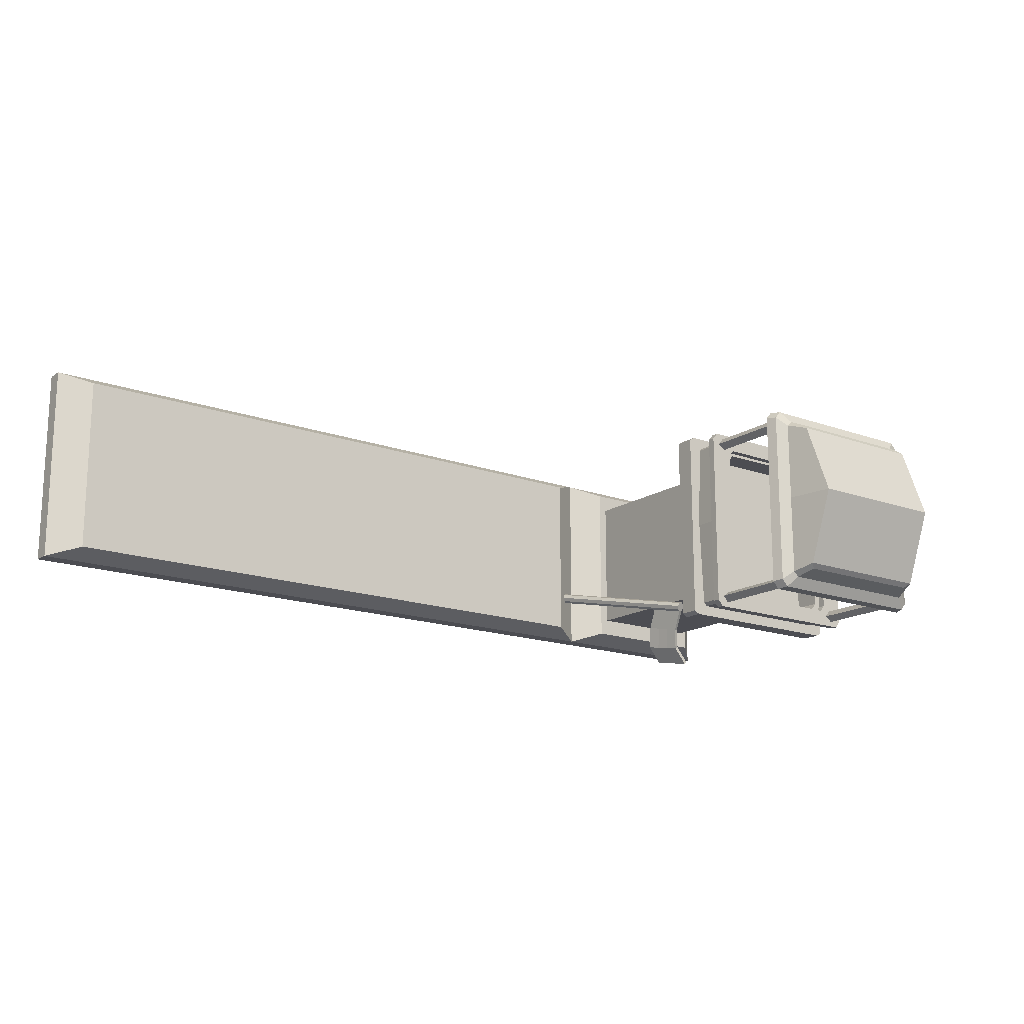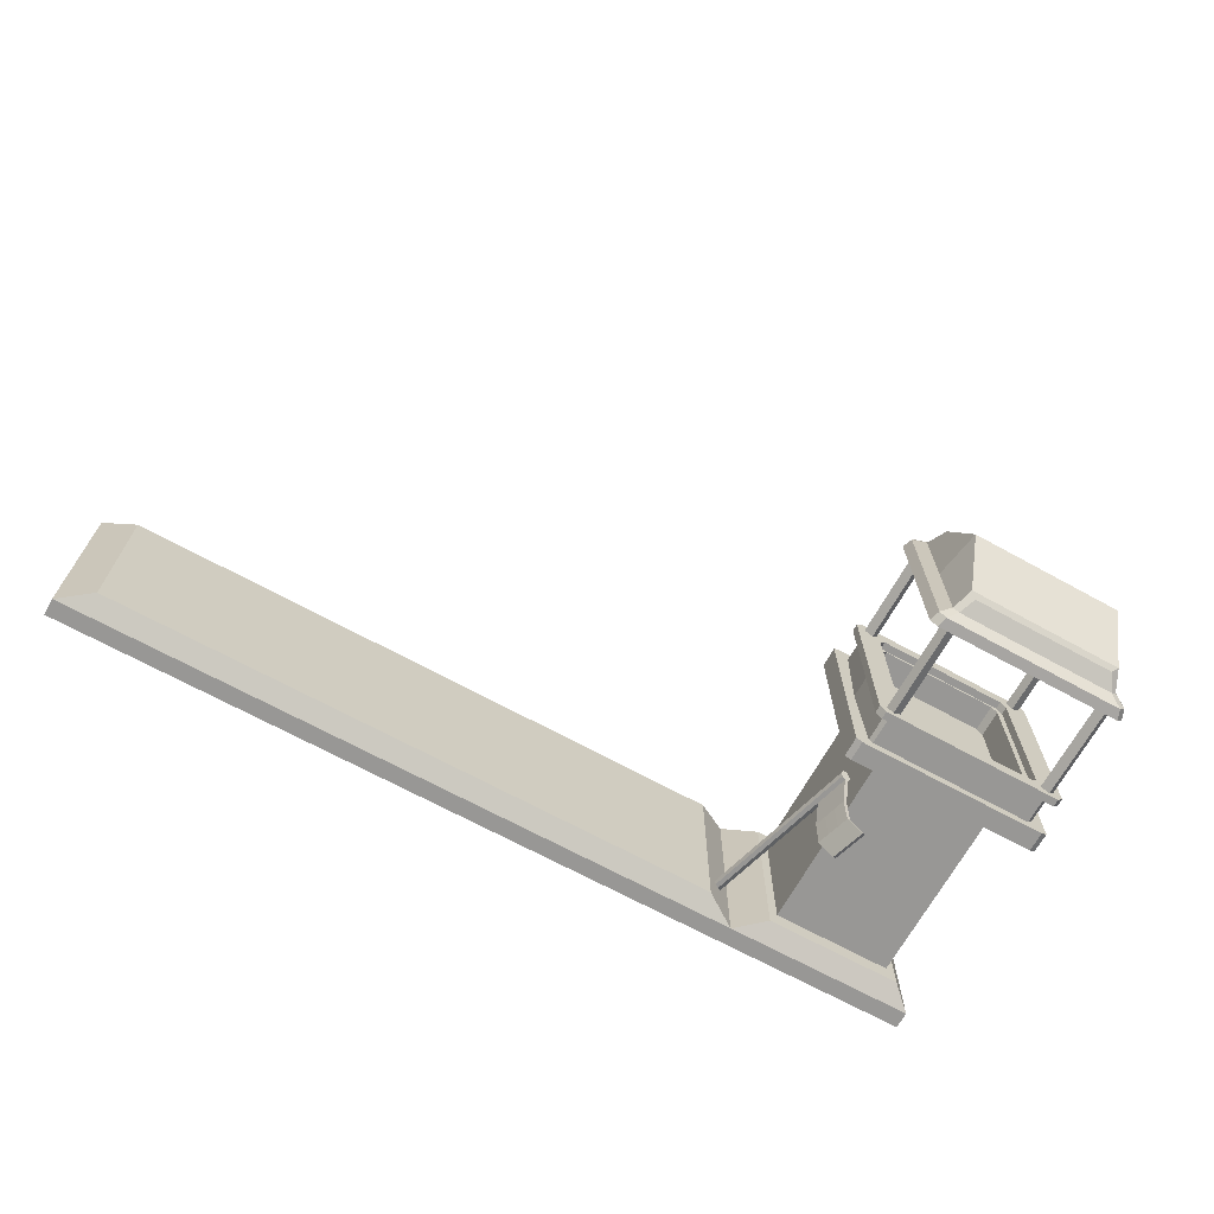
<metadata>
{"format":"obj","ext":"obj","renderer":"f3d","projection":"perspective","resolution":1024,"background":"white","views":[{"elev":-16.3,"azim":143.2,"up":"+Z"},{"elev":-68.2,"azim":151.2,"up":"+Z"}]}
</metadata>
<code>
o Goalpost_Ver2
v 3.109 0.04957 0
v 3.109 0.04957 0.9022
v 2.82 0.2255 0.8046
v 0 0.04957 0.9022
v 0 0.2255 0.8046
v 2.82 0.2255 0
v 0 0.2255 0
v 0.5058 0.04957 0.9022
v 1.012 0.04957 0.9022
v 1.517 0.04957 0.9022
v 2.023 0.04957 0.9022
v 2.529 0.04957 0.9022
v 2.529 0.2255 0.8046
v 2.023 0.2255 0.8046
v 1.517 0.2255 0.8046
v 1.012 0.2255 0.8046
v 0.5058 0.2255 0.8046
v 0.5058 0.2255 0
v 1.012 0.2255 0
v 1.517 0.2255 0
v 2.023 0.2255 0
v 2.529 0.2255 0
v 3.109 -0.1054 0
v 3.109 -0.1054 0.9022
v 2.529 -0.1054 0.9022
v 0 -0.1054 0.9022
v 0 -0.1054 0
v 0.5058 -0.1054 0
v 0.5058 -0.1054 0.9022
v 1.012 -0.1054 0.9022
v 1.517 -0.1054 0.9022
v 2.023 -0.1054 0.9022
v 2.529 -0.1054 0
v 2.023 -0.1054 0
v 1.517 -0.1054 0
v 1.012 -0.1054 0
v -3.109 0.04957 0
v -3.109 0.04957 0.9022
v -2.82 0.2255 0.8046
v -2.82 0.2255 0
v -0.5058 0.04957 0.9022
v -1.012 0.04957 0.9022
v -1.517 0.04957 0.9022
v -2.023 0.04957 0.9022
v -2.529 0.04957 0.9022
v -2.529 0.2255 0.8046
v -2.023 0.2255 0.8046
v -1.517 0.2255 0.8046
v -1.012 0.2255 0.8046
v -0.5058 0.2255 0.8046
v -0.5058 0.2255 0
v -1.012 0.2255 0
v -1.517 0.2255 0
v -2.023 0.2255 0
v -2.529 0.2255 0
v -3.109 -0.1054 0
v -3.109 -0.1054 0.9022
v -4.851 -0.1054 0.9022
v -4.851 -0.1054 0
v -4.851 0.04957 0.9022
v -4.851 0.04957 0
v -2.529 -0.1054 0.9022
v -0.5058 -0.1054 0
v -0.5058 -0.1054 0.9022
v -1.012 -0.1054 0.9022
v -1.517 -0.1054 0.9022
v -2.023 -0.1054 0.9022
v -2.529 -0.1054 0
v -2.023 -0.1054 0
v -1.517 -0.1054 0
v -1.012 -0.1054 0
v -4.574 0.2306 0.6438
v -4.656 0.2306 0
v -3.479 0.2306 0.6438
v -3.397 0.2306 0
v -4.656 0.2306 0.8046
v -3.397 0.2306 0.8046
v -4.574 0.2306 0
v -3.479 0.2306 0
v -4.574 1.912 0
v -3.479 1.912 0
v -4.946 2.094 0
v -3.107 2.094 0
v -3.107 1.912 0
v -4.946 1.912 0
v -4.628 2.094 0
v -3.425 2.094 0
v -4.851 2.094 0
v -3.202 2.094 0
v -3.146 2.41 0
v -3.369 2.41 0
v -4.684 2.41 0
v -4.908 2.41 0
v -3.369 2.341 0
v -3.146 2.341 0
v -4.684 2.341 0
v -4.908 2.341 0
v -3.202 2.341 0
v -4.628 2.094 0.6857
v -3.425 2.341 0
v -4.628 2.341 0
v -4.851 2.341 0
v -4.698 2.094 0
v -4.701 2.094 0
v -3.352 2.094 0
v -3.352 2.094 0
v -4.018 -0.1054 0.9022
v -4.018 -0.1054 0
v -4.018 0.2306 0.8046
v -4.018 0.04957 0.9022
v -4.018 0.2306 0.6438
v -4.018 2.094 0
v -4.018 1.912 0.6438
v -4.018 2.094 0.959
v -4.018 1.912 0.959
v -4.018 2.094 0.8597
v -4.018 2.41 0.7787
v -4.018 2.41 0.9293
v -4.018 2.341 0.7787
v -4.018 2.341 0.9293
v -4.018 2.094 0.7517
v -4.018 2.341 0.7517
v -4.018 2.341 0.8597
v -4.502 1.912 0.6438
v -4.574 1.906 0.6438
v -4.628 2.341 0.6907
v -3.551 1.912 0.6438
v -3.479 1.906 0.6438
v -4.78 2.094 0.8597
v -3.107 1.912 0.9269
v -4.684 2.341 0.7176
v -3.16 2.094 0.959
v -4.893 1.912 0.959
v -4.018 2.094 0.6857
v -3.16 1.912 0.959
v -3.425 2.094 0.6857
v -4.893 2.094 0.959
v -4.684 2.41 0.7174
v -3.273 2.094 0.8597
v -3.422 2.41 0.7787
v -3.146 2.41 0.8679
v -4.815 2.341 0.8282
v -3.199 2.41 0.9293
v -4.855 2.41 0.9293
v -4.815 2.094 0.828
v -4.946 1.912 0.9269
v -4.631 2.41 0.7787
v -4.946 2.094 0.927
v -4.855 2.341 0.9293
v -3.199 2.341 0.9293
v -4.908 2.341 0.8678
v -3.238 2.341 0.8282
v -4.631 2.341 0.7787
v -3.422 2.341 0.7787
v -3.369 2.41 0.7174
v -3.107 2.094 0.927
v -4.78 2.341 0.8597
v -4.577 2.341 0.7517
v -3.238 2.094 0.828
v -3.146 2.341 0.8678
v -4.577 2.094 0.7517
v -3.476 2.094 0.7517
v -3.425 2.341 0.6907
v -3.369 2.341 0.7176
v -3.477 2.341 0.7517
v -3.273 2.341 0.8597
v -4.908 2.41 0.8679
v -4.511 0.2306 0.8046
v -4.511 0.04957 0.9022
v -4.511 0.2306 0.6438
v -4.511 -0.1054 0.9022
v -4.511 -0.1054 0
v -3.543 -0.1054 0.9022
v -3.543 -0.1054 0
v -3.543 0.2306 0.8046
v -3.543 0.04957 0.9022
v -3.543 0.2306 0.6438
v -3.22 2.41 0
v -3.295 2.41 0
v -4.758 2.41 0
v -4.833 2.41 0
v -4.018 2.41 0.8289
v -4.018 2.41 0.8791
v -4.758 2.41 0.7676
v -4.833 2.41 0.8178
v -3.22 2.41 0.8178
v -3.295 2.41 0.7676
v -4.78 2.41 0.8791
v -4.706 2.41 0.8289
v -3.348 2.41 0.8289
v -3.273 2.41 0.8791
v -4.758 3.238 0.7676
v -4.833 3.238 0.8178
v -3.22 3.238 0.8178
v -3.295 3.238 0.7676
v -4.78 3.238 0.8791
v -4.706 3.238 0.8289
v -3.348 3.238 0.8289
v -3.273 3.238 0.8791
v -3.295 3.238 0
v -4.027 3.238 0.7676
v -3.22 3.238 0
v -4.833 3.238 0
v -4.027 3.238 0.8791
v -4.758 3.238 0
v -4.027 3.238 0.8289
v -4.064 3.238 0
v -4.732 3.576 0.6973
v -4.808 3.392 0.7579
v -3.245 3.392 0.7579
v -3.322 3.576 0.6973
v -4.757 3.392 0.8052
v -4.681 3.532 0.7403
v -3.372 3.532 0.7403
v -3.296 3.392 0.8052
v -4.027 3.532 0.7403
v -3.322 3.833 0
v -4.732 3.833 0
v -4.027 3.833 0
v -4.027 3.392 0.8052
v -3.245 3.392 0
v -4.808 3.392 0
v -4.027 3.576 0.6973
v -3.167 3.238 0.9168
v -3.107 3.238 0.8469
v -4.886 3.238 0.9168
v -4.946 3.238 0.8469
v -4.027 3.238 0.9168
v -3.107 3.238 0
v -4.946 3.238 0
v -3.141 3.333 0
v -4.912 3.333 0.8391
v -4.912 3.333 0
v -3.199 3.333 0.9065
v -3.141 3.333 0.8391
v -4.854 3.333 0.9065
v -4.027 3.333 0.9065
v 3.109 0.04957 -0.9022
v 2.82 0.2255 -0.8046
v 0 0.04957 -0.9022
v 0 0.2255 -0.8046
v 0.5058 0.04957 -0.9022
v 1.012 0.04957 -0.9022
v 1.517 0.04957 -0.9022
v 2.023 0.04957 -0.9022
v 2.529 0.04957 -0.9022
v 2.529 0.2255 -0.8046
v 2.023 0.2255 -0.8046
v 1.517 0.2255 -0.8046
v 1.012 0.2255 -0.8046
v 0.5058 0.2255 -0.8046
v 3.109 -0.1054 -0.9022
v 2.529 -0.1054 -0.9022
v 0 -0.1054 -0.9022
v 0.5058 -0.1054 -0.9022
v 1.012 -0.1054 -0.9022
v 1.517 -0.1054 -0.9022
v 2.023 -0.1054 -0.9022
v -3.109 0.04957 -0.9022
v -2.82 0.2255 -0.8046
v -0.5058 0.04957 -0.9022
v -1.012 0.04957 -0.9022
v -1.517 0.04957 -0.9022
v -2.023 0.04957 -0.9022
v -2.529 0.04957 -0.9022
v -2.529 0.2255 -0.8046
v -2.023 0.2255 -0.8046
v -1.517 0.2255 -0.8046
v -1.012 0.2255 -0.8046
v -0.5058 0.2255 -0.8046
v -3.109 -0.1054 -0.9022
v -4.851 -0.1054 -0.9022
v -4.851 0.04957 -0.9022
v -2.529 -0.1054 -0.9022
v -0.5058 -0.1054 -0.9022
v -1.012 -0.1054 -0.9022
v -1.517 -0.1054 -0.9022
v -2.023 -0.1054 -0.9022
v -4.574 0.2306 -0.6438
v -3.479 0.2306 -0.6438
v -4.656 0.2306 -0.8046
v -3.397 0.2306 -0.8046
v -4.628 2.094 -0.6857
v -4.018 -0.1054 -0.9022
v -4.018 0.2306 -0.8046
v -4.018 0.04957 -0.9022
v -4.018 0.2306 -0.6438
v -4.018 1.912 -0.6438
v -4.018 2.094 -0.959
v -4.018 1.912 -0.959
v -4.018 2.094 -0.8597
v -4.018 2.41 -0.7787
v -4.018 2.41 -0.9293
v -4.018 2.341 -0.7787
v -4.018 2.341 -0.9293
v -4.018 2.094 -0.7517
v -4.018 2.341 -0.7517
v -4.018 2.341 -0.8597
v -4.502 1.912 -0.6438
v -4.574 1.906 -0.6438
v -4.628 2.341 -0.6907
v -3.551 1.912 -0.6438
v -3.479 1.906 -0.6438
v -4.78 2.094 -0.8597
v -3.107 1.912 -0.9269
v -4.684 2.341 -0.7176
v -3.16 2.094 -0.959
v -4.893 1.912 -0.959
v -4.018 2.094 -0.6857
v -3.16 1.912 -0.959
v -3.425 2.094 -0.6857
v -4.893 2.094 -0.959
v -4.684 2.41 -0.7174
v -3.273 2.094 -0.8597
v -3.422 2.41 -0.7787
v -3.146 2.41 -0.8679
v -4.815 2.341 -0.8282
v -3.199 2.41 -0.9293
v -4.855 2.41 -0.9293
v -4.815 2.094 -0.828
v -4.946 1.912 -0.9269
v -4.631 2.41 -0.7787
v -4.946 2.094 -0.927
v -4.855 2.341 -0.9293
v -3.199 2.341 -0.9293
v -4.908 2.341 -0.8678
v -3.238 2.341 -0.8282
v -4.631 2.341 -0.7787
v -3.422 2.341 -0.7787
v -3.369 2.41 -0.7174
v -3.107 2.094 -0.927
v -4.78 2.341 -0.8597
v -4.577 2.341 -0.7517
v -3.238 2.094 -0.828
v -3.146 2.341 -0.8678
v -4.577 2.094 -0.7517
v -3.476 2.094 -0.7517
v -3.425 2.341 -0.6907
v -3.369 2.341 -0.7176
v -3.477 2.341 -0.7517
v -3.273 2.341 -0.8597
v -4.908 2.41 -0.8679
v -4.511 0.2306 -0.8046
v -4.511 0.04957 -0.9022
v -4.511 0.2306 -0.6438
v -4.511 -0.1054 -0.9022
v -3.543 -0.1054 -0.9022
v -3.543 0.2306 -0.8046
v -3.543 0.04957 -0.9022
v -3.543 0.2306 -0.6438
v -4.018 2.41 -0.8289
v -4.018 2.41 -0.8791
v -4.758 2.41 -0.7676
v -4.833 2.41 -0.8178
v -3.22 2.41 -0.8178
v -3.295 2.41 -0.7676
v -4.78 2.41 -0.8791
v -4.706 2.41 -0.8289
v -3.348 2.41 -0.8289
v -3.273 2.41 -0.8791
v -4.758 3.238 -0.7676
v -4.833 3.238 -0.8178
v -3.22 3.238 -0.8178
v -3.295 3.238 -0.7676
v -4.78 3.238 -0.8791
v -4.706 3.238 -0.8289
v -3.348 3.238 -0.8289
v -3.273 3.238 -0.8791
v -4.027 3.238 -0.7676
v -4.027 3.238 -0.8791
v -4.027 3.238 -0.8289
v -4.732 3.576 -0.6973
v -4.808 3.392 -0.7579
v -3.245 3.392 -0.7579
v -3.322 3.576 -0.6973
v -4.757 3.392 -0.8052
v -4.681 3.532 -0.7403
v -3.372 3.532 -0.7403
v -3.296 3.392 -0.8052
v -4.027 3.532 -0.7403
v -4.027 3.392 -0.8052
v -4.027 3.576 -0.6973
v -3.167 3.238 -0.9168
v -3.107 3.238 -0.8469
v -4.886 3.238 -0.9168
v -4.946 3.238 -0.8469
v -4.027 3.238 -0.9168
v -4.912 3.333 -0.8391
v -3.199 3.333 -0.9065
v -3.141 3.333 -0.8391
v -4.854 3.333 -0.9065
v -4.027 3.333 -0.9065
v -2.953 -0.0214 -0.4508
v -3.288 1.685 -0.831
v -2.919 -0.01545 -0.4634
v -3.253 1.691 -0.8436
v -2.887 -0.001092 -0.4486
v -3.221 1.705 -0.8288
v -2.876 0.01327 -0.4151
v -3.211 1.719 -0.7953
v -2.893 0.01922 -0.3825
v -3.227 1.725 -0.7627
v -2.928 0.01327 -0.3699
v -3.262 1.719 -0.7501
v -2.959 -0.001092 -0.3847
v -3.294 1.705 -0.7648
v -2.97 -0.01545 -0.4182
v -3.304 1.691 -0.7984
v -3.242 1.37 -0.7269
v -3.231 1.384 -0.6934
v -3.199 1.399 -0.6786
v -3.165 1.404 -0.6912
v -3.148 1.399 -0.7238
v -3.158 1.384 -0.7573
v -3.19 1.37 -0.7721
v -3.225 1.364 -0.7595
v -3.447 1.54 -1.358
v -3.478 1.534 -1.339
v -3.402 1.213 -1.282
v -3.371 1.219 -1.302
v -3.246 1.471 -0.7833
v -3.267 1.578 -0.8072
v -3.273 1.598 -0.741
v -3.252 1.491 -0.7172
v -3.241 1.612 -0.7262
v -3.22 1.505 -0.7024
v -3.207 1.618 -0.7388
v -3.186 1.511 -0.715
v -3.19 1.612 -0.7715
v -3.169 1.505 -0.7476
v -3.232 1.584 -0.8198
v -3.211 1.477 -0.796
v -3.2 1.598 -0.805
v -3.179 1.491 -0.7812
v -3.284 1.584 -0.7745
v -3.263 1.477 -0.7507
v -3.427 1.32 -1.301
v -3.453 1.427 -1.32
v -3.422 1.433 -1.34
v -3.396 1.326 -1.321
v -3.253 1.257 -0.9364
v -3.282 1.207 -1.128
v -3.251 1.213 -1.148
v -3.219 1.263 -0.949
v -3.316 1.578 -1.008
v -3.359 1.527 -1.184
v -3.328 1.533 -1.204
v -3.282 1.584 -1.02
v -3.261 1.477 -0.9966
v -3.303 1.426 -1.185
v -3.24 1.37 -0.9728
v -3.277 1.319 -1.167
v -3.274 1.364 -0.9602
v -3.308 1.314 -1.147
v -3.295 1.471 -0.984
v -3.334 1.42 -1.166
f 5 17 18 7
f 19 18 17 16
f 8 17 5 4
f 2 24 23 1
f 12 11 32 25
f 2 3 13 12
f 12 13 14 11
f 11 14 15 10
f 10 15 16 9
f 9 16 17 8
f 11 10 31 32
f 10 9 30 31
f 2 12 25 24
f 1 6 3 2
f 22 21 14 13
f 21 20 15 14
f 20 19 16 15
f 9 8 29 30
f 8 4 26 29
f 28 29 26 27
f 33 25 32 34
f 36 30 29 28
f 35 31 30 36
f 34 32 31 35
f 33 23 24 25
f 40 39 46 55
f 50 5 7 51
f 52 49 50 51
f 60 76 73 61
f 41 4 5 50
f 107 108 174 173
f 45 62 67 44
f 38 45 46 39
f 45 44 47 46
f 44 43 48 47
f 43 42 49 48
f 42 41 50 49
f 44 67 66 43
f 43 66 65 42
f 38 57 62 45
f 37 38 39 40
f 58 60 61 59
f 55 46 47 54
f 54 47 48 53
f 53 48 49 52
f 42 65 64 41
f 41 64 26 4
f 72 78 73 76
f 26 64 63 27
f 69 67 62 68
f 57 173 174 56
f 63 64 65 71
f 71 65 66 70
f 70 66 67 69
f 169 60 58 171
f 68 62 57 56
f 169 168 76 60
f 79 74 77 75
f 170 72 76 168
f 171 58 59 172
f 171 172 108 107
f 177 111 109 175
f 176 175 109 110
f 176 110 107 173
f 111 170 168 109
f 110 109 168 169
f 110 169 171 107
f 77 38 37 75
f 38 176 173 57
f 38 77 175 176
f 74 177 175 77
f 6 22 13 3
f 241 7 18 251
f 19 250 251 18
f 242 240 241 251
f 238 1 23 252
f 246 253 258 245
f 238 246 247 239
f 246 245 248 247
f 245 244 249 248
f 244 243 250 249
f 243 242 251 250
f 245 258 257 244
f 244 257 256 243
f 238 252 253 246
f 1 238 239 6
f 22 247 248 21
f 21 248 249 20
f 20 249 250 19
f 243 256 255 242
f 242 255 254 240
f 28 27 254 255
f 33 34 258 253
f 36 28 255 256
f 35 36 256 257
f 34 35 257 258
f 33 253 252 23
f 40 55 266 260
f 270 51 7 241
f 52 51 270 269
f 273 61 73 281
f 261 270 241 240
f 284 347 174 108
f 265 264 278 274
f 259 260 266 265
f 265 266 267 264
f 264 267 268 263
f 263 268 269 262
f 262 269 270 261
f 264 263 277 278
f 263 262 276 277
f 259 265 274 271
f 37 40 260 259
f 272 59 61 273
f 55 54 267 266
f 54 53 268 267
f 53 52 269 268
f 262 261 275 276
f 261 240 254 275
f 279 281 73 78
f 254 27 63 275
f 69 68 274 278
f 271 56 174 347
f 63 71 276 275
f 71 70 277 276
f 70 69 278 277
f 344 346 272 273
f 68 56 271 274
f 344 273 281 343
f 79 75 282 280
f 345 343 281 279
f 346 172 59 272
f 346 284 108 172
f 350 348 285 287
f 349 286 285 348
f 349 347 284 286
f 287 285 343 345
f 286 344 343 285
f 286 284 346 344
f 282 75 37 259
f 259 271 347 349
f 259 349 348 282
f 280 282 348 350
f 6 239 247 22
f 443 442 419 420
f 438 418 417 439
f 456 446 418 438
f 452 443 420 440
f 446 447 417 418
f 447 450 439 417
f 450 452 440 439
f 442 454 437 419
f 454 456 438 437
f 419 437 440 420
f 437 438 439 440
f 421 422 455 453
f 453 455 456 454
f 416 421 453 441
f 441 453 454 442
f 431 432 451 449
f 449 451 452 450
f 396 431 449 448
f 448 449 450 447
f 394 396 448 445
f 445 448 447 446
f 432 415 444 451
f 451 444 443 452
f 422 394 445 455
f 455 445 446 456
f 415 416 441 444
f 444 441 442 443
f 86 99 134 112
f 95 90 141 160
f 153 158 126 131
f 78 72 125 80
f 148 145 88 82
f 177 127 113 111
f 80 125 146 85
f 85 146 148 82
f 124 113 115 133
f 189 147 138 184
f 131 126 101 96
f 139 116 114 132
f 156 130 84 83
f 133 115 114 137
f 132 135 130 156
f 138 131 96 92
f 74 79 81 128
f 89 98 152 159
f 119 153 147 117
f 129 116 123 157
f 89 159 156 83
f 130 135 127 128
f 163 164 94 100
f 88 145 142 102
f 191 183 118 143
f 84 130 128 81
f 120 150 143 118
f 183 188 144 118
f 102 142 151 97
f 186 141 90 178
f 154 119 117 140
f 184 138 92 180
f 150 120 123 166
f 147 153 131 138
f 119 154 165 122
f 153 119 122 158
f 162 121 122 165
f 126 99 86 101
f 134 99 161 121
f 116 139 166 123
f 121 161 158 122
f 87 136 163 100
f 97 151 167 93
f 94 164 155 91
f 120 149 157 123
f 160 152 98 95
f 113 127 135 115
f 149 120 118 144
f 165 154 164 163
f 150 166 152 160
f 116 129 137 114
f 136 134 121 162
f 137 129 145 148
f 115 135 132 114
f 158 161 99 126
f 191 143 141 186
f 160 141 143 150
f 148 146 133 137
f 125 124 133 146
f 156 159 139 132
f 167 151 149 144
f 155 164 154 140
f 163 136 162 165
f 159 152 166 139
f 151 142 157 149
f 142 145 129 157
f 127 177 74 128
f 112 134 136 87
f 111 113 124 170
f 170 124 125 72
f 140 190 187 155
f 189 184 192 197
f 167 185 181 93
f 185 184 180 181
f 155 187 179 91
f 187 186 178 179
f 117 147 189 182
f 182 189 188 183
f 140 117 182 190
f 190 182 183 191
f 144 188 185 167
f 184 185 193 192
f 197 192 201 206
f 198 199 204 206
f 187 190 198 195
f 191 186 194 199
f 185 188 196 193
f 190 191 199 198
f 188 189 197 196
f 186 187 195 194
f 197 206 204 196
f 200 202 194 195
f 193 196 226 227
f 220 212 236 237
f 199 204 228 224
f 199 194 225 224
f 196 204 228 226
f 222 209 232 233
f 209 212 213 208
f 209 222 218 208
f 212 220 216 213
f 214 215 220 216
f 215 210 211 214
f 210 221 217 211
f 211 217 219 223
f 211 223 216 214
f 208 218 219 223
f 223 208 213 216
f 198 206 201 195
f 192 193 203 205
f 201 192 205 207
f 201 207 200 195
f 225 229 231 235
f 224 228 237 234
f 227 226 236 232
f 227 230 233 232
f 224 225 235 234
f 226 228 237 236
f 194 202 229 225
f 193 203 230 227
f 220 215 234 237
f 210 215 234 235
f 221 210 235 231
f 212 209 232 236
f 86 112 309 283
f 95 335 316 90
f 328 306 301 333
f 78 80 300 279
f 323 82 88 320
f 350 287 288 302
f 80 85 321 300
f 85 82 323 321
f 299 308 290 288
f 358 353 313 322
f 306 96 101 301
f 314 307 289 291
f 331 83 84 305
f 308 312 289 290
f 307 331 305 310
f 313 92 96 306
f 280 303 81 79
f 89 334 327 98
f 294 292 322 328
f 304 332 298 291
f 89 83 331 334
f 305 303 302 310
f 338 100 94 339
f 88 102 317 320
f 360 318 293 352
f 84 81 303 305
f 295 293 318 325
f 352 293 319 357
f 102 97 326 317
f 355 178 90 316
f 329 315 292 294
f 353 180 92 313
f 325 341 298 295
f 322 313 306 328
f 294 297 340 329
f 328 333 297 294
f 337 340 297 296
f 301 101 86 283
f 309 296 336 283
f 291 298 341 314
f 296 297 333 336
f 87 100 338 311
f 97 93 342 326
f 94 91 330 339
f 295 298 332 324
f 335 95 98 327
f 288 290 310 302
f 324 319 293 295
f 340 338 339 329
f 325 335 327 341
f 291 289 312 304
f 311 337 296 309
f 312 323 320 304
f 290 289 307 310
f 333 301 283 336
f 360 355 316 318
f 335 325 318 316
f 323 312 308 321
f 300 321 308 299
f 331 307 314 334
f 342 319 324 326
f 330 315 329 339
f 338 340 337 311
f 334 314 341 327
f 326 324 332 317
f 317 332 304 320
f 302 303 280 350
f 112 87 311 309
f 287 345 299 288
f 345 279 300 299
f 315 330 356 359
f 358 366 361 353
f 342 93 181 354
f 354 181 180 353
f 330 91 179 356
f 356 179 178 355
f 292 351 358 322
f 351 352 357 358
f 315 359 351 292
f 359 360 352 351
f 319 342 354 357
f 353 361 362 354
f 366 371 369 361
f 367 371 370 368
f 356 364 367 359
f 360 368 363 355
f 354 362 365 357
f 359 367 368 360
f 357 365 366 358
f 355 363 364 356
f 366 365 370 371
f 200 364 363 202
f 362 386 385 365
f 381 392 391 376
f 368 383 387 370
f 368 383 384 363
f 365 385 387 370
f 222 233 388 373
f 373 372 377 376
f 373 372 218 222
f 376 377 380 381
f 378 380 381 379
f 379 378 375 374
f 374 375 217 221
f 375 382 219 217
f 375 378 380 382
f 372 382 219 218
f 382 380 377 372
f 367 364 369 371
f 361 205 203 362
f 369 207 205 361
f 369 364 200 207
f 384 390 231 229
f 383 389 392 387
f 386 388 391 385
f 386 388 233 230
f 383 389 390 384
f 385 391 392 387
f 363 384 229 202
f 362 386 230 203
f 381 392 389 379
f 374 390 389 379
f 221 231 390 374
f 376 391 388 373
f 431 396 398 433
f 405 399 401 403
f 433 398 400 429
f 407 397 399 405
f 429 400 402 427
f 400 406 404 402
f 427 402 404 425
f 398 408 406 400
f 425 404 406 423
f 396 394 408 398
f 423 406 408 435
f 435 408 394 422
f 393 395 397 407
f 399 413 412 401
f 405 410 409 407
f 407 409 416 393
f 401 412 411 403
f 397 414 413 399
f 403 411 410 405
f 395 415 414 397
f 393 416 415 395
f 409 436 421 416
f 436 435 422 421
f 410 424 436 409
f 424 423 435 436
f 411 426 424 410
f 426 425 423 424
f 412 428 426 411
f 428 427 425 426
f 413 430 428 412
f 430 429 427 428
f 414 434 430 413
f 434 433 429 430
f 415 432 434 414
f 432 431 433 434
l 103 104
l 106 105

</code>
